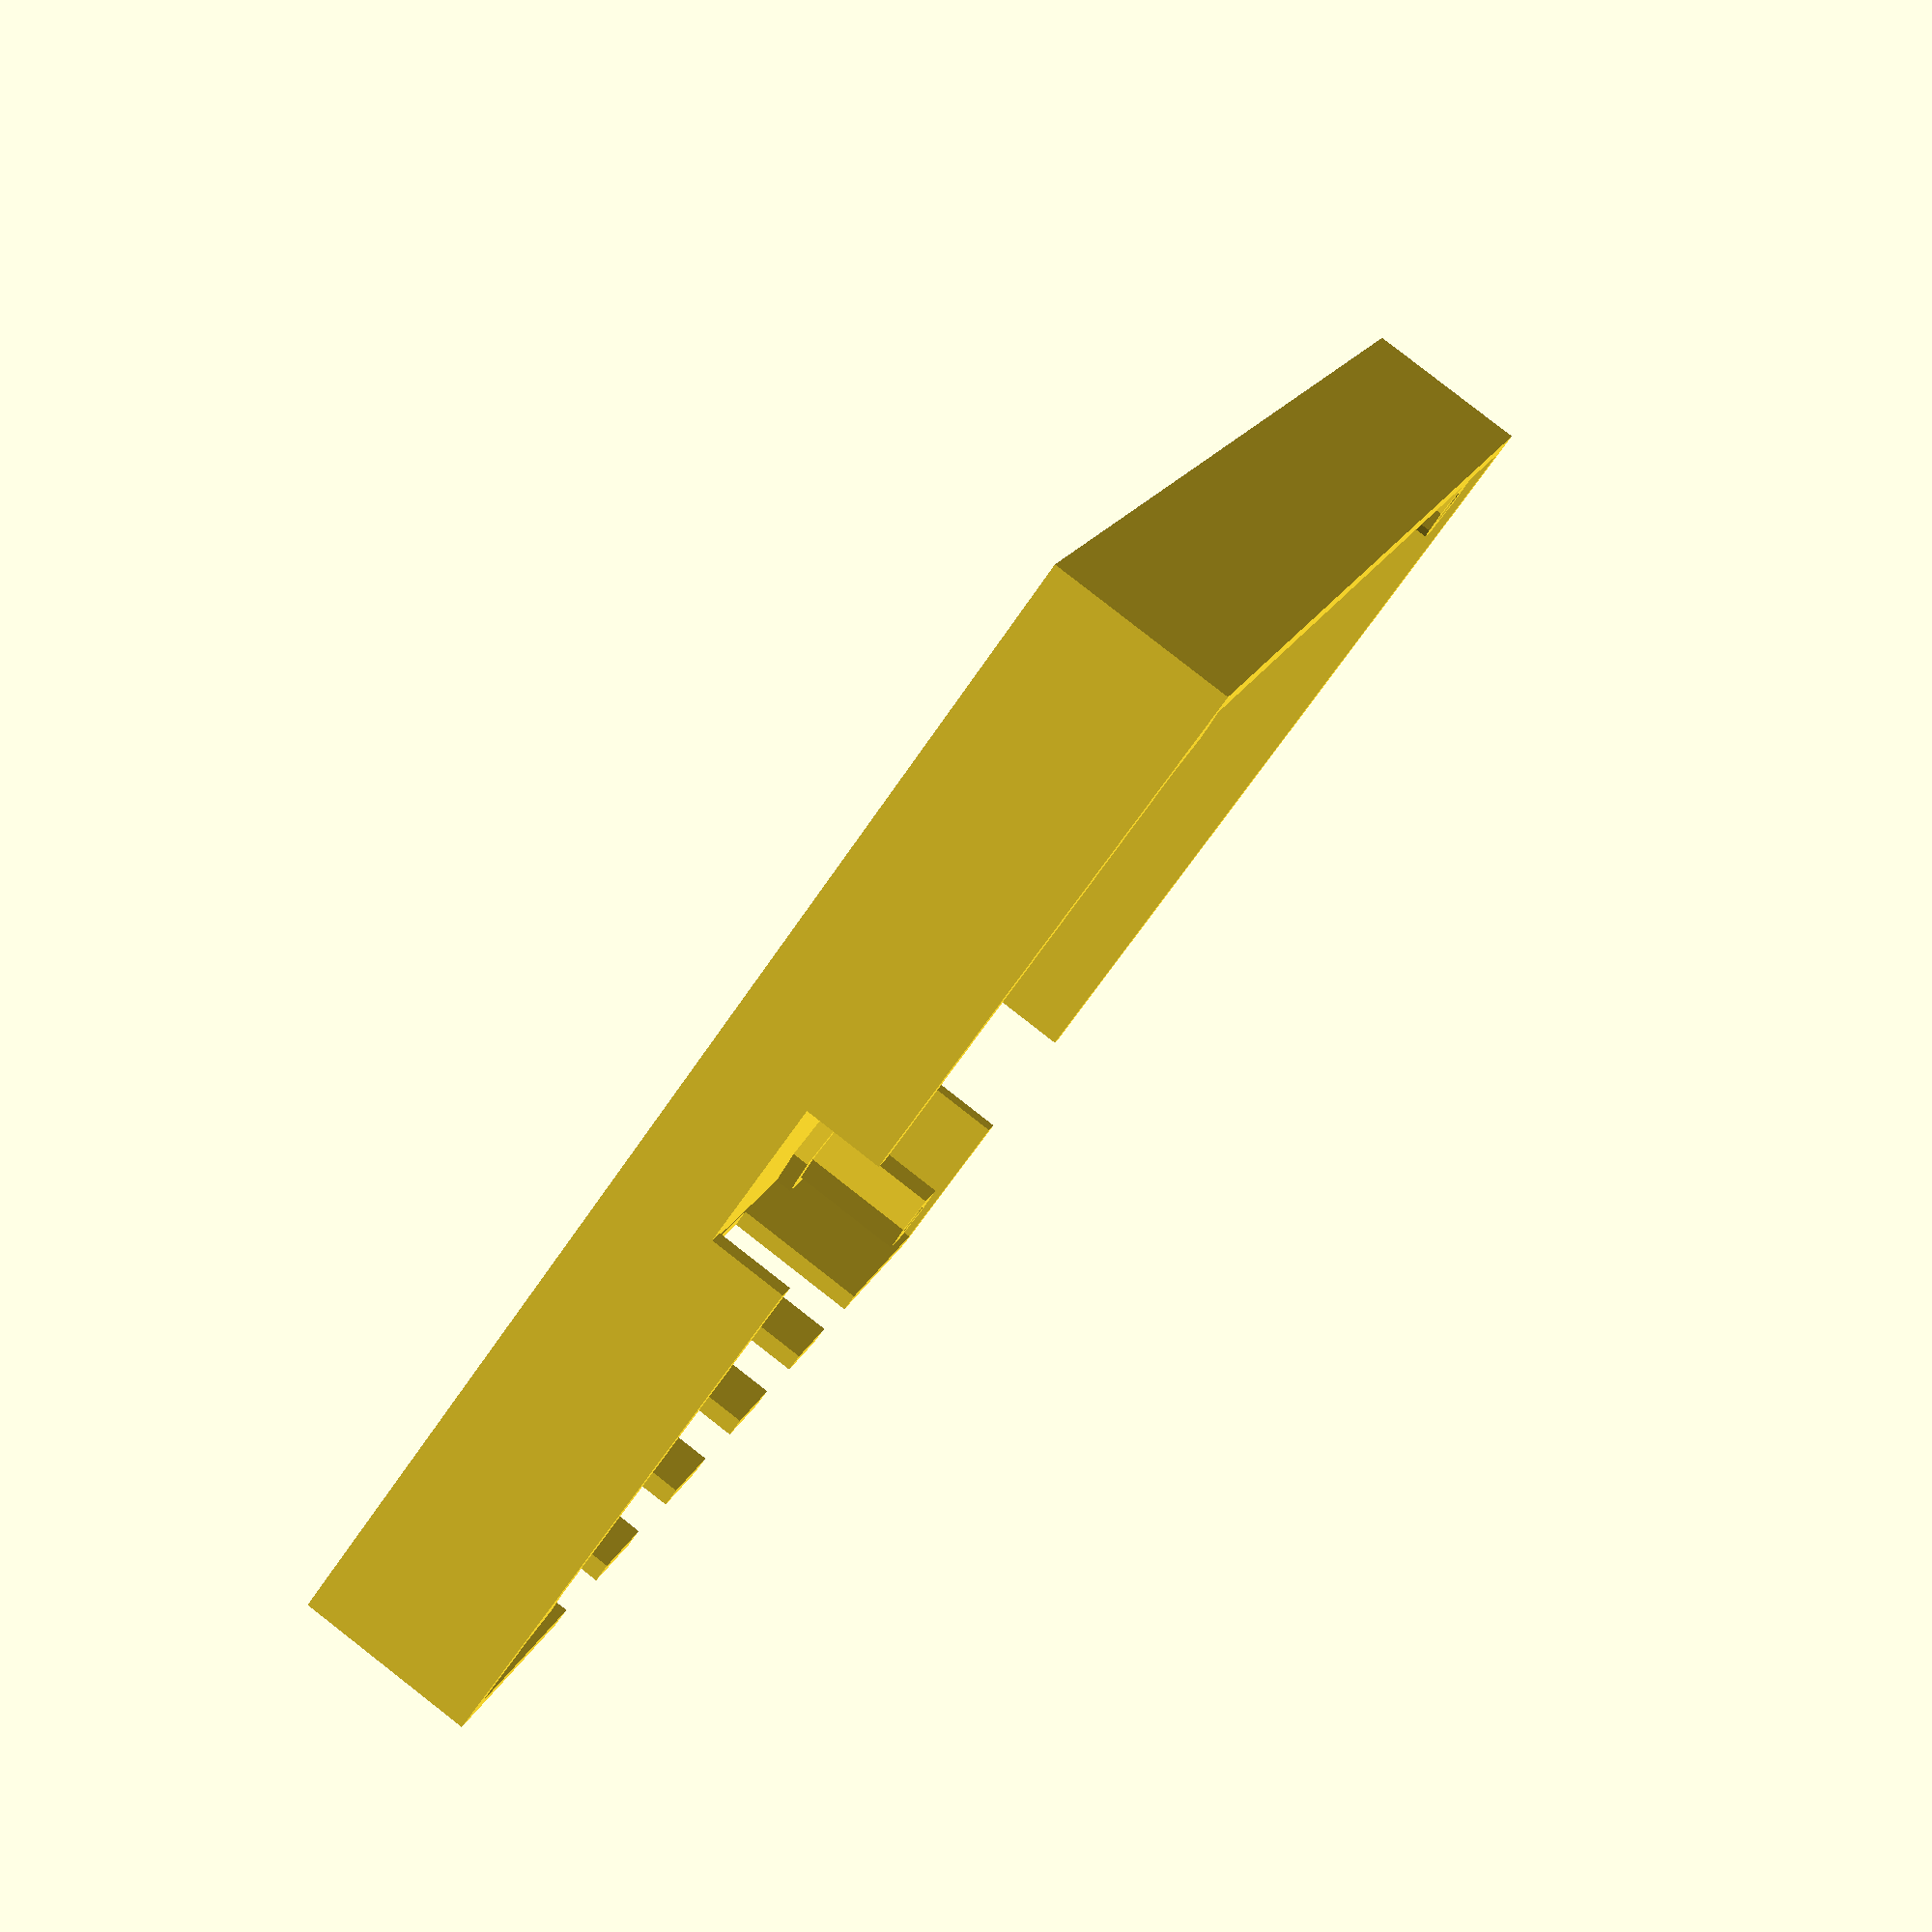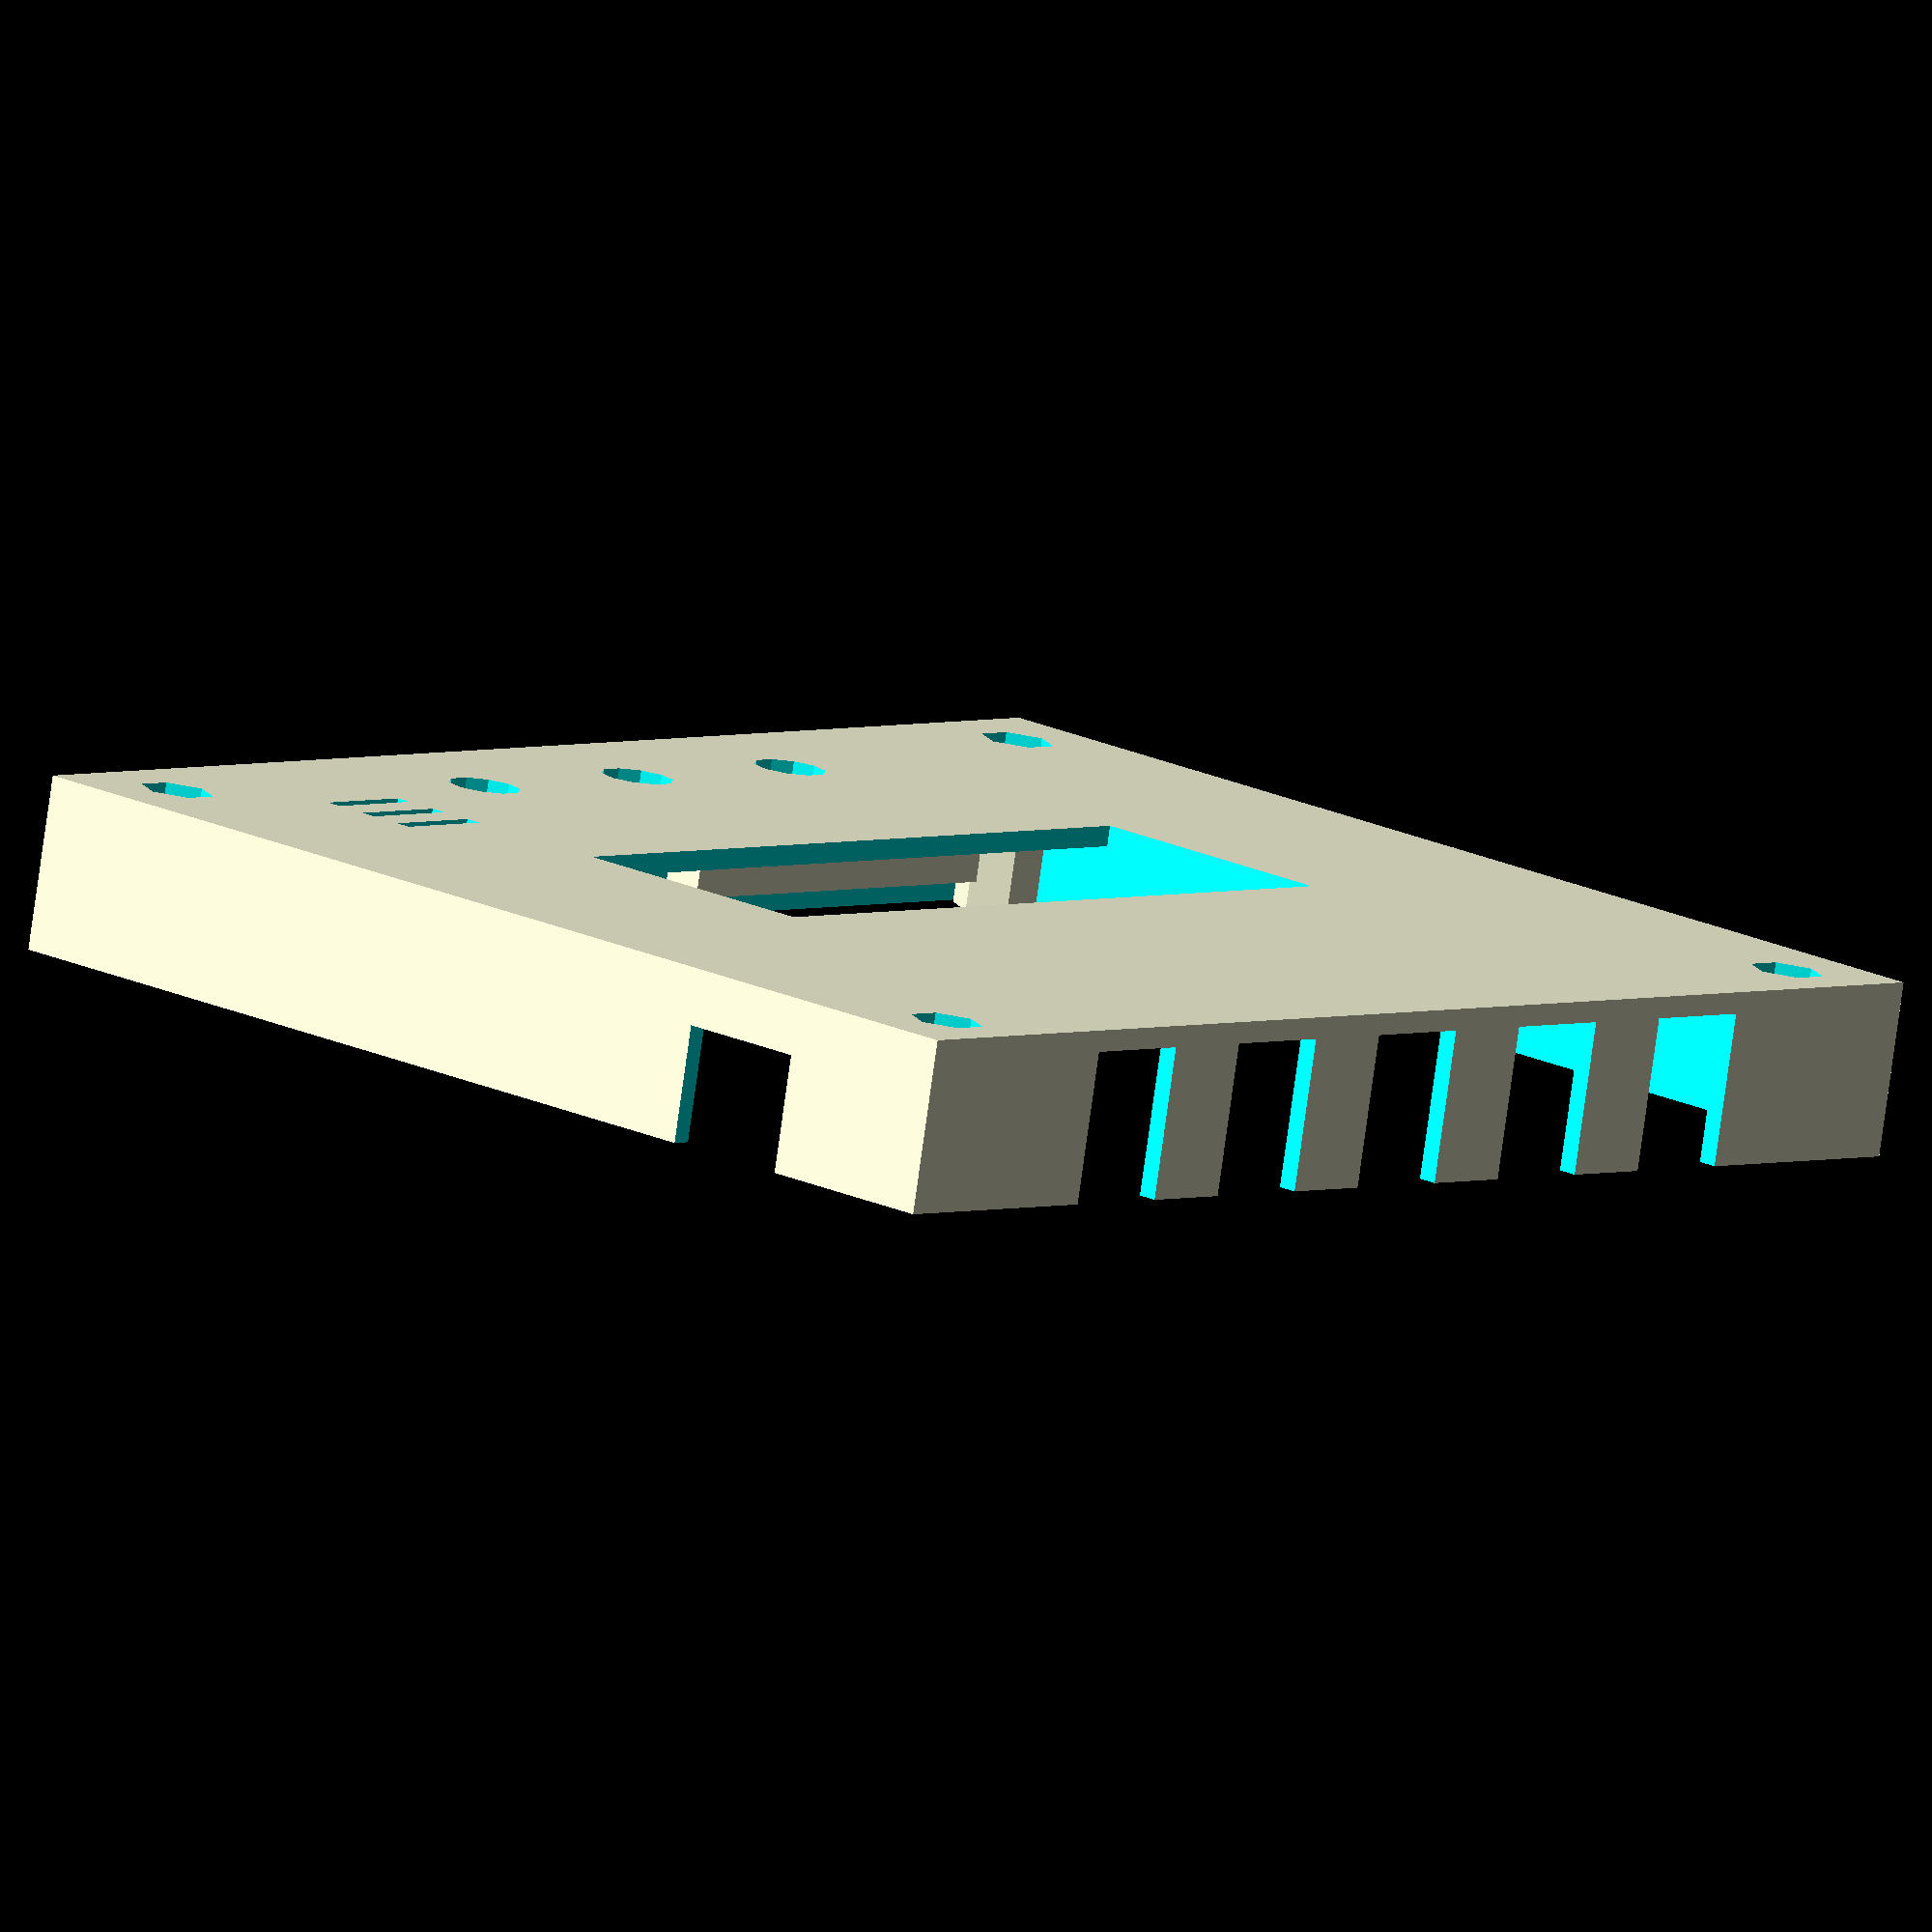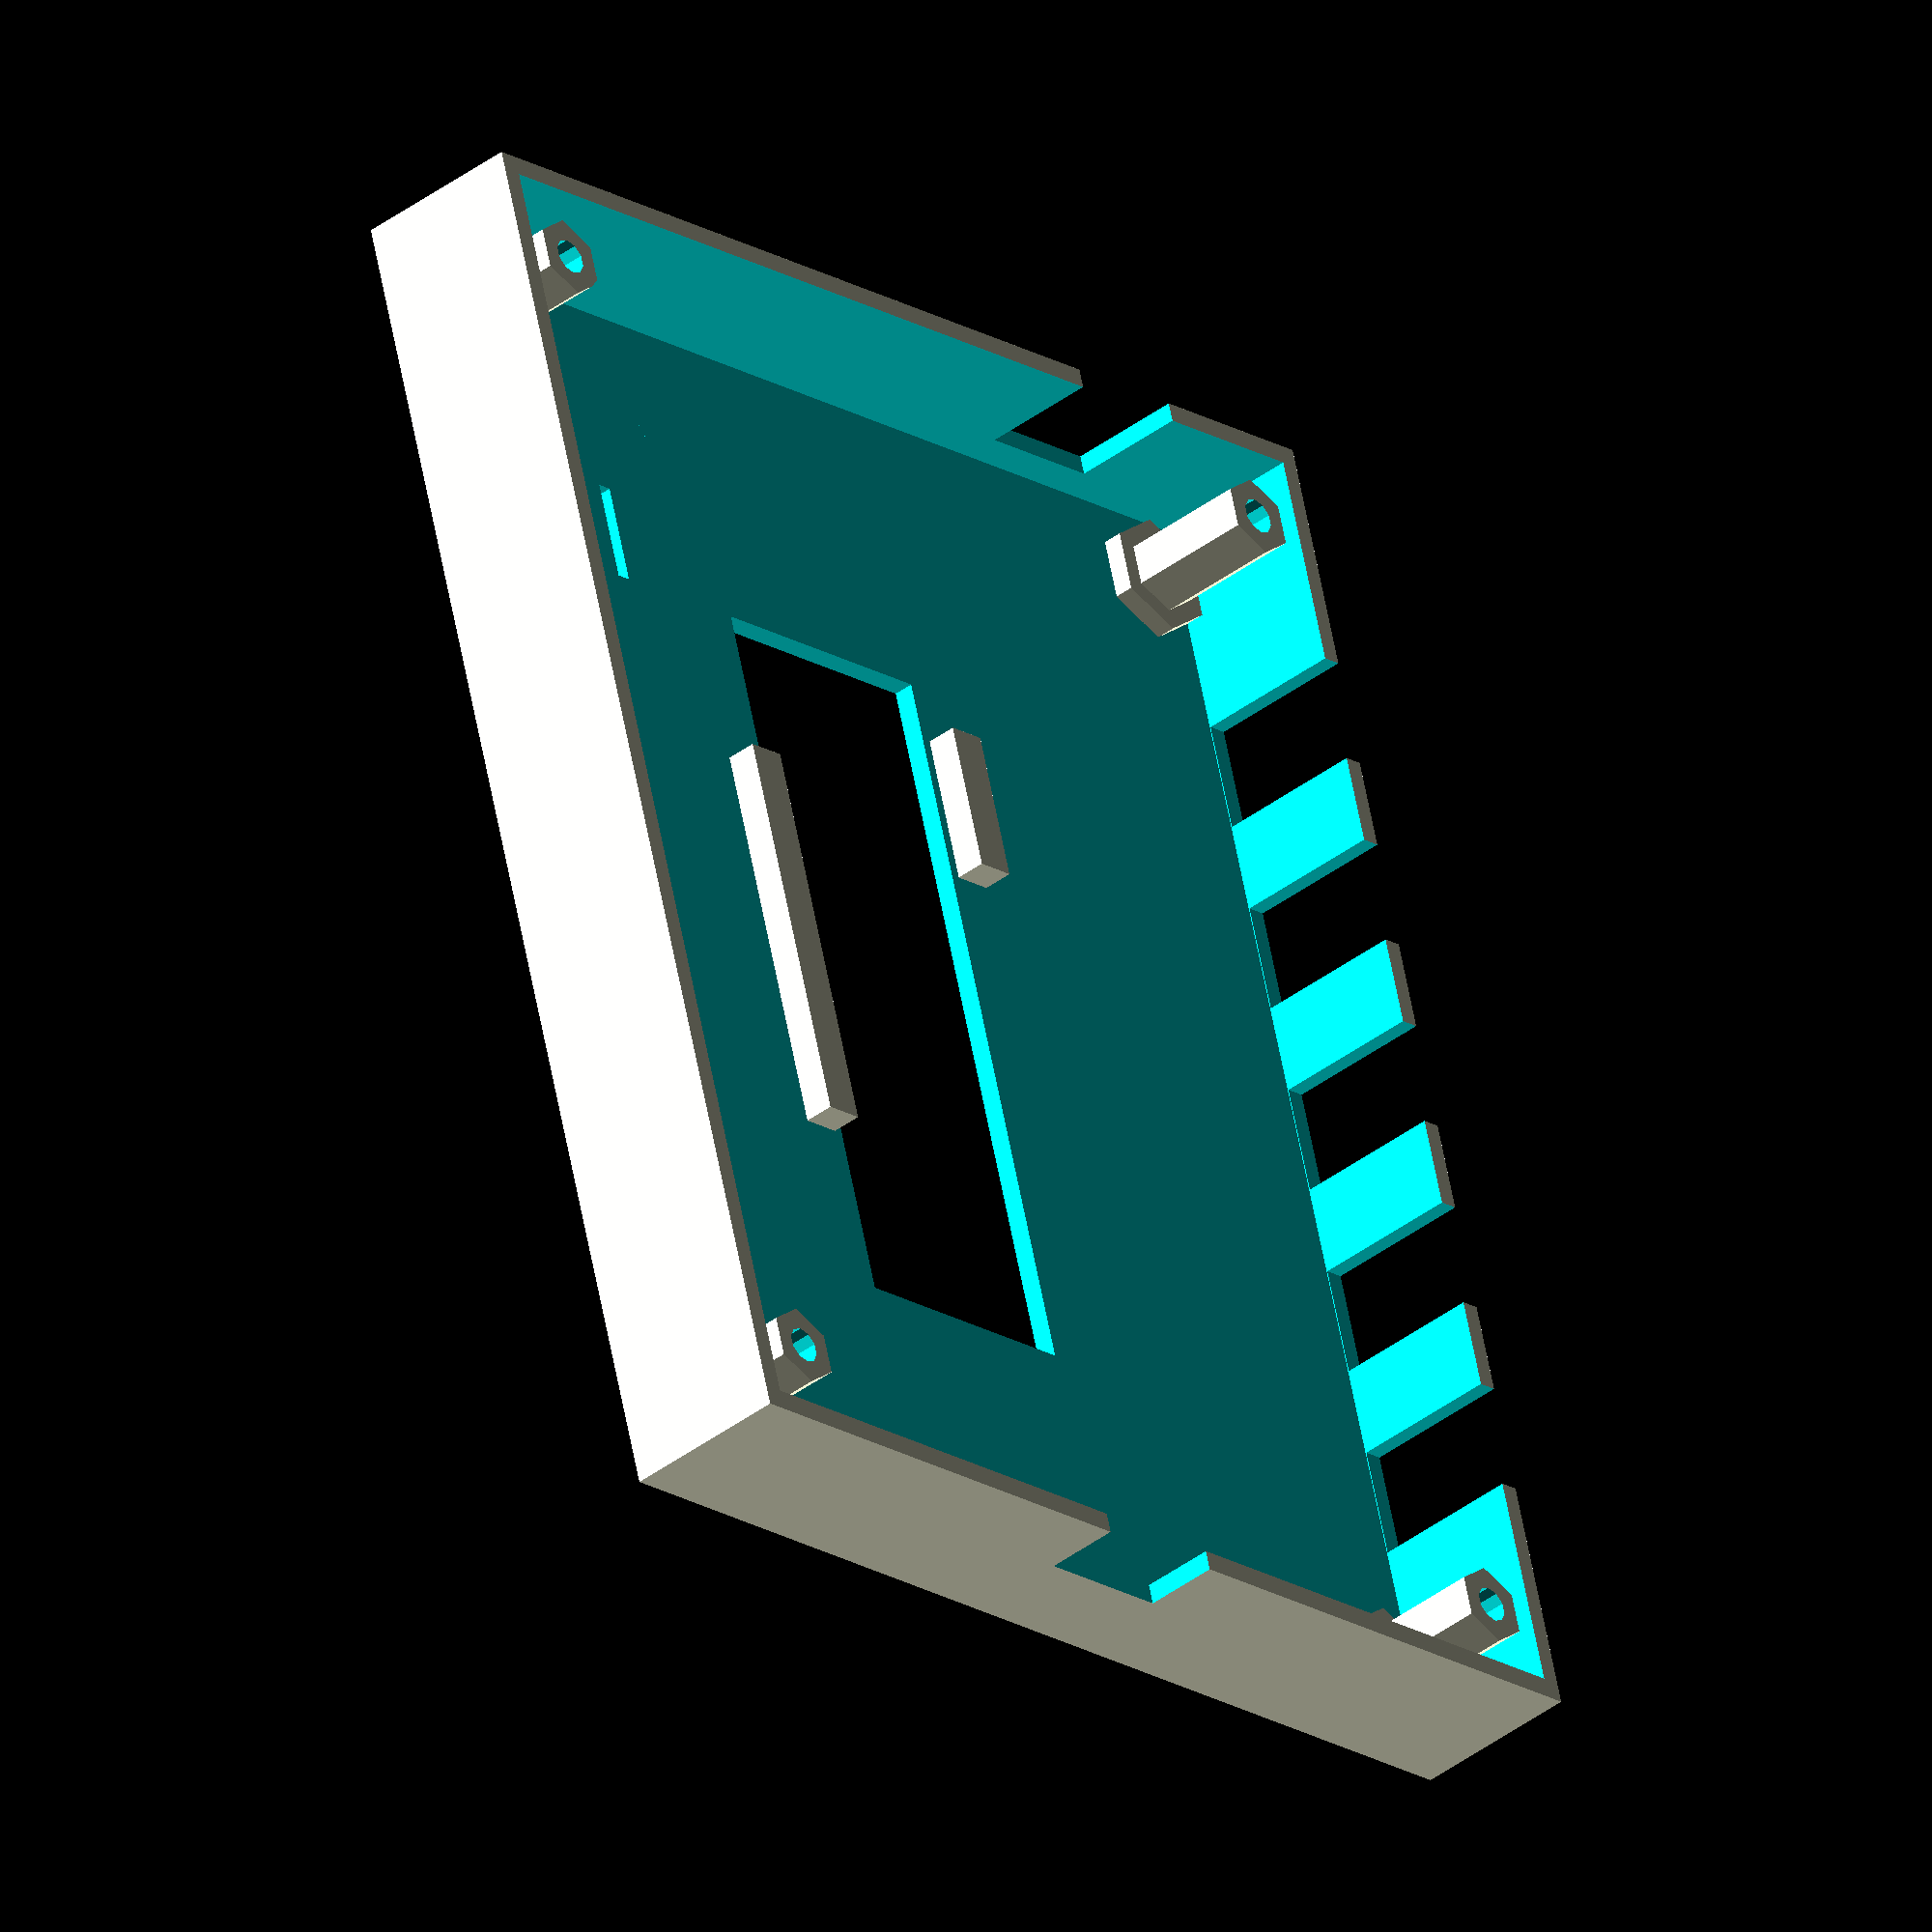
<openscad>
tol = 0.5;
screen_tol = 1;
pcb_x = 130;
pcb_y = 110;
pcb_z = 4;
bolt_d = 3.6;
shift_bolt = 5;

// box thickness
th = 2;

shift_x = 4;
shift_y = th + 1;

box_x = pcb_x + shift_x + 4;
box_y = pcb_y + shift_y + th;

pcb_width = 2;
pcb_up = 9;

box_z = th + pcb_up + pcb_width - 1;

socket_h = 15;
socket_w = 10;
socket_n = 5;
socket_int = 20;
start_socket_x = 20 + shift_x;
eps = 1e-1;

usb_type_b_w = 12;
usb_type_b_h = 11;
start_type_b_y = shift_y + 81.5;
//start_type_b_z = th + pcb_z + tol;

usb_type_a_w = 13.4;
usb_type_a_h = 7.3;
start_type_a_y = shift_y + 47;
//start_type_a_z = th + pcb_z + tol;

// programmator
micro_x = 10;
micro_y = 21.1;
micro_start_x = shift_x + 4.75;
micro_start_y = shift_y + pcb_y - 23.3 - micro_y;

contrast_start_x = shift_x + 38.4;
contrast_start_y = shift_y + 25.7;
volume_start_x = shift_x + pcb_x - 39.2;
volume_start_y = contrast_start_y;
pot_d = 7;
under_pcb = 13;
fn = 10;
gaika_h = 4;
gaika_w = 5.6;
stoiki_r = 4;
wide_stoiki_r = stoiki_r + 2;



translate([0,0,-50]) {

difference() {
  union() {
    difference() {
      cube([box_x,box_y,box_z], false);
      translate([th, th, th]) {
        cube([box_x-2*th+eps, box_y-2*th+eps, box_z-th+eps], false);
      }
    }
    // under_pcb, stoiki
    for (dy = [shift_y+shift_bolt, shift_y+pcb_y-shift_bolt]) {
      for (dx = [shift_x+shift_bolt, shift_x+pcb_x-shift_bolt]) {
//        translate([dx,dy,pcb_up/2+th-eps]) {
//          cube(size=[under_pcb,under_pcb,pcb_up], center=true);
//        }
        translate([dx,dy,th-eps]) {
          cylinder($fn=6, r=stoiki_r, h=pcb_up);
          cylinder($fn=6, r=wide_stoiki_r, h=gaika_h);
        }
      }
    }
    translate([box_x/2, box_y/2, th-eps]) {
      cylinder($fn=6, r=stoiki_r, h=pcb_up);
    }
  }

  // bolts
  for (dx = [shift_x+shift_bolt, shift_x+pcb_x-shift_bolt]) {
    for (dy = [shift_y+shift_bolt, shift_y+pcb_y-shift_bolt]) {
      translate([dx,dy,-eps]) {
        cylinder($fn=fn, r=bolt_d/2, h=th+pcb_up+2*eps);
        // gaika
        cylinder($fn=6, r=gaika_w / 2 / cos(30) + 0.05, h=gaika_h);
      }
    }
  }

//    // usb_in1 type b
//    translate([box_x-th-eps, start_type_b_y-tol, start_type_b_z]) {
//        cube(size=[th+2*eps, usb_type_b_w+2*tol, box_z]);
//    }

//    // usb_out1 type a
//    translate([-eps, start_type_a_y - tol, start_type_a_z]) {
//        cube(size=[th+2*eps, usb_type_a_w + 2*tol, box_z]);
//    }

    // programmator
    translate([micro_start_x-tol,micro_start_y-tol, -eps]) {
      cube(size=[micro_x+2*tol, micro_y+2*tol, th+2*eps]);
    }

    // contrast
    translate([contrast_start_x, contrast_start_y, -eps]) {
      cylinder($fn=fn, r=pot_d/2, h=th+2*eps);
    }

    // volume
//    translate([volume_start_x, volume_start_y, -eps]) {
//      cylinder($fn=20, r=pot_d/2, h=th+2*eps);
//    }
}
}

top_box_z = 15 + th;
stoiki_h = top_box_z - th;
wide_stoiki_h = 2;
pcb_room = 0.5;
screen_start_x = shift_x + 29.15;
screen_start_y = shift_y + 39.1;
screen_length_x = 72;
screen_length_y = 24.2;
screen_hold_x = 40;
screen_hold_y = 4;
screen_hold_start_z = 12;
screen_hold_y_shift = 2;
screen_hold_up_x = 15;
screen_hold_up_x_shift = 5;

master_button_y = shift_y + 10;
master_button_x = shift_x + 43;
master_button_int = 21.8;
master_button_r = 3;
top_bolt_h = 1.5;
top_bolt_r = 3.5;
speaker_shift = 18;
speaker_r = 15;
speaker_h = 15;
speaker_hole_d = 10;
speaker_hole_int = 3;
speaker_hole_w = 1.5;
speaker_shift = 18;

!difference() {
  union() {
    difference() {
      cube([box_x,box_y,top_box_z], false);
      translate([th, th, -eps]) {
        cube([box_x-2*th+eps, box_y-2*th+eps, top_box_z-th+eps], false);
      }
    }
    // stoiki
    for (dx = [shift_x+shift_bolt, shift_x+pcb_x-shift_bolt]) {
      for (dy = [shift_y+shift_bolt, shift_y+pcb_y-shift_bolt]) {
        translate([dx,dy,pcb_room]) {
	  cylinder($fn=6, r=stoiki_r, h=top_box_z-th+eps);
        }
        translate([dx,dy,top_box_z-th-wide_stoiki_h+eps]) {
	  cylinder($fn=6, r=wide_stoiki_r, h=wide_stoiki_h+th-2*eps);
        }
      }
    }
    // screen_hold
    translate([screen_start_x + (screen_length_x - screen_hold_x)/2, screen_start_y - screen_hold_y_shift - screen_hold_y, screen_hold_start_z]) {
	cube([screen_hold_x, screen_hold_y, top_box_z - screen_hold_start_z - th + eps]);
    }
    translate([screen_start_x + screen_length_x - screen_hold_up_x - screen_hold_up_x_shift, screen_start_y + screen_length_y + screen_hold_y_shift, screen_hold_start_z]) {
	cube([screen_hold_up_x, screen_hold_y, top_box_z - screen_hold_start_z - th + eps]);
    }
  }
  // - speaker na stoikah
  translate([shift_x + pcb_x - 18, shift_y + 18, 0]) {
    cylinder(r=speaker_r, h = 15, $fn=20);
  }
  // speaker_hole
  for (dy = [shift_y + speaker_shift - speaker_hole_int - speaker_hole_w*3/2, 
             shift_y + speaker_shift - speaker_hole_w/2, 
             shift_y + speaker_shift + speaker_hole_int + speaker_hole_w/2]) { 
    translate([shift_x + pcb_x - speaker_shift - speaker_hole_d, dy, top_box_z-th-eps]) {
      cube(size=[speaker_hole_d, speaker_hole_w, th + 2*eps]);
    }
  }

  // bolts
  for (dx = [shift_x+shift_bolt, shift_x+pcb_x-shift_bolt]) {
    for (dy = [shift_y+shift_bolt, shift_y+pcb_y-shift_bolt]) {
      translate([dx,dy,-eps]) {
        cylinder($fn=fn, r=bolt_d/2, h=top_box_z+2*eps);
      }
      translate([dx, dy, top_box_z - top_bolt_h]) {
        cylinder($fn=6, r=top_bolt_r, h=top_bolt_h + eps);
      }
    }
  }

  // screen
  translate([screen_start_x - screen_tol, screen_start_y - screen_tol, top_box_z - th - eps]) {
      cube([screen_length_x + 2*screen_tol, screen_length_y + 2*screen_tol, th + 2*eps]);
  }
  // sockets
  for (i = [0:1:socket_n-1]) {
      translate([start_socket_x+i*socket_int - tol, box_y-th-eps, -eps]) {
	  cube(size=[socket_w + 2*tol, th+2*eps, socket_h]);
      }
  }
  // type_b
  translate([box_x - th - eps, start_type_b_y - tol, -tol]) {
      cube([th + 2*eps, usb_type_b_w + 2*tol, usb_type_b_h + 2*tol]);
  }
  // type_a
  translate([-eps, start_type_a_y - tol, -eps]) {
      cube([th + 2*eps, usb_type_a_w + 2*tol, usb_type_a_h + 2*eps]);
  }
  // master buttons
  for (i = [0:1:2]) {
    dx = master_button_x + master_button_int*i;
    translate([dx, master_button_y, top_box_z - th - eps]) {
      cylinder($fn=fn, r=master_button_r + tol, h=th+2*eps);
    }
  }
}


//// bolts
//for (dx = [shift_x+shift_bolt, shift_x+pcb_x-shift_bolt]) {
//  for (dy = [shift_y+shift_bolt, shift_y+pcb_y-shift_bolt]) {
//    difference() {
//      translate([dx,dy,pcb_up/2+th]) {
//        cube(size=[a,a,pcb_up], center=true);
//      }
//      translate([dx,dy,-eps]) {
//        cylinder($fn=20, r=bolt_d/2, h=th+pcb_up+2*eps);
//      }
//    }
//  }
//}


//leg_r = t;
//shift = t/2+leg_r;
//for (dx = [shift, a-shift])
//    for (dy = [shift, b-shift]) {
//        translate([dx, dy, 0]) {
//            cylinder(h=c, r=leg_r, $fn=40);
//        }
//    }


</openscad>
<views>
elev=95.7 azim=295.5 roll=52.1 proj=p view=solid
elev=79.8 azim=132.3 roll=352.1 proj=o view=solid
elev=220.2 azim=105.8 roll=47.1 proj=o view=wireframe
</views>
